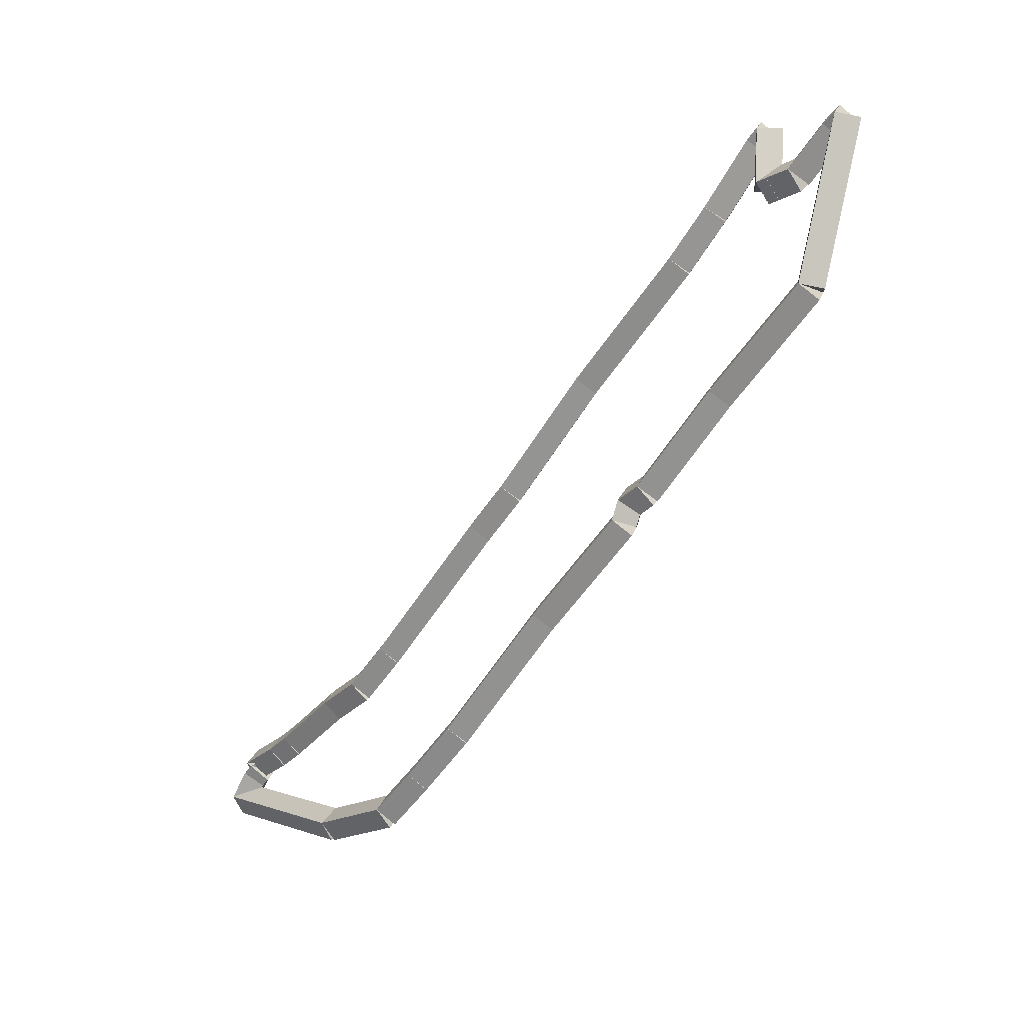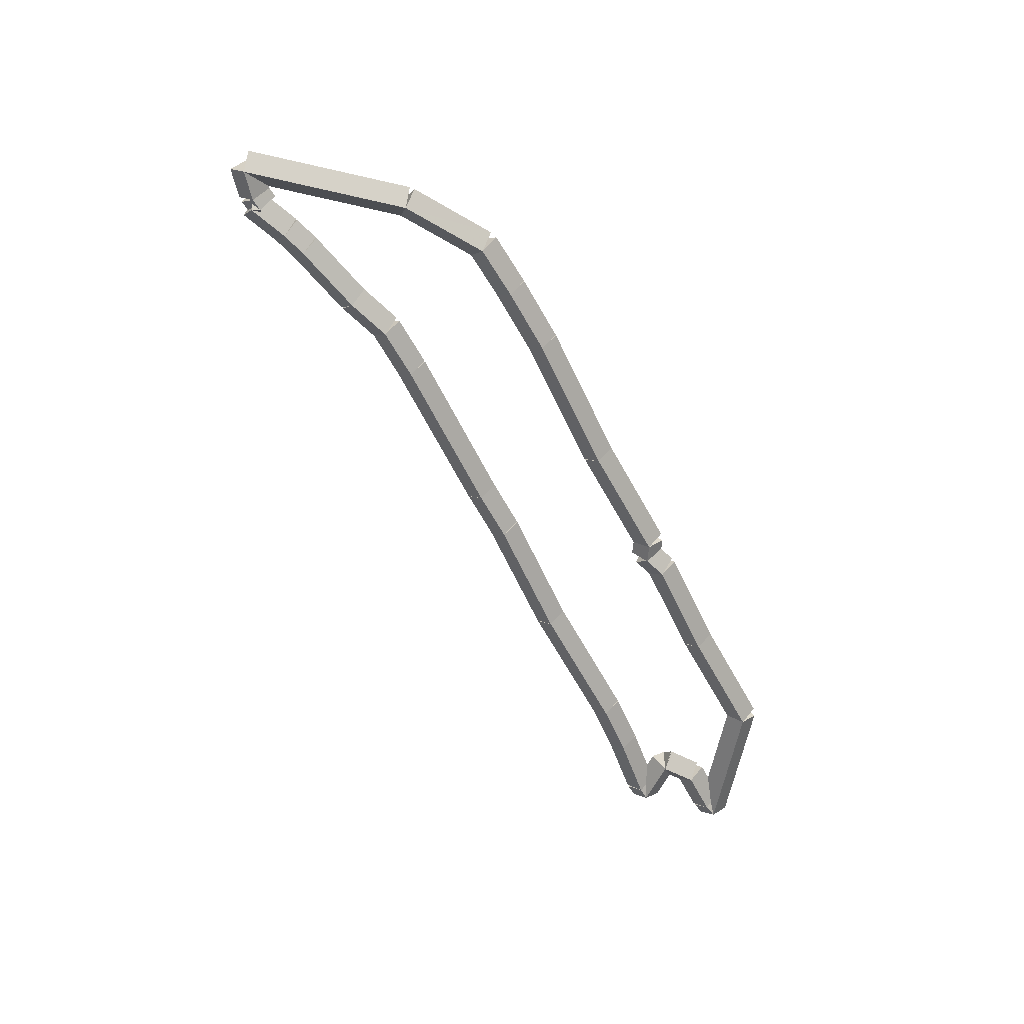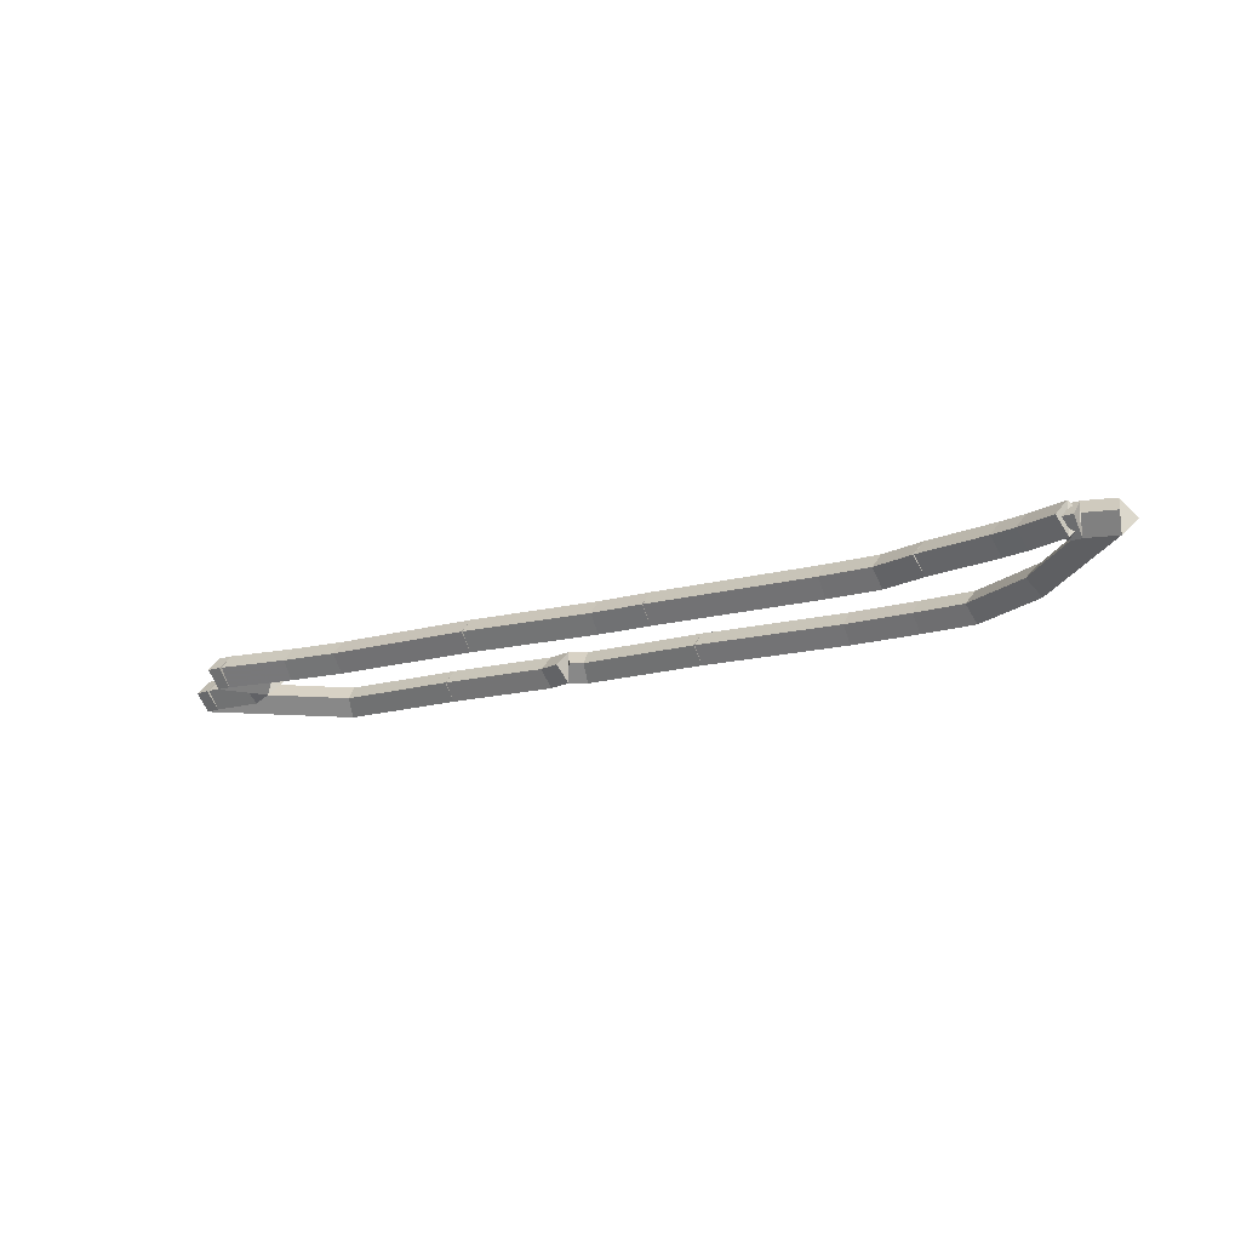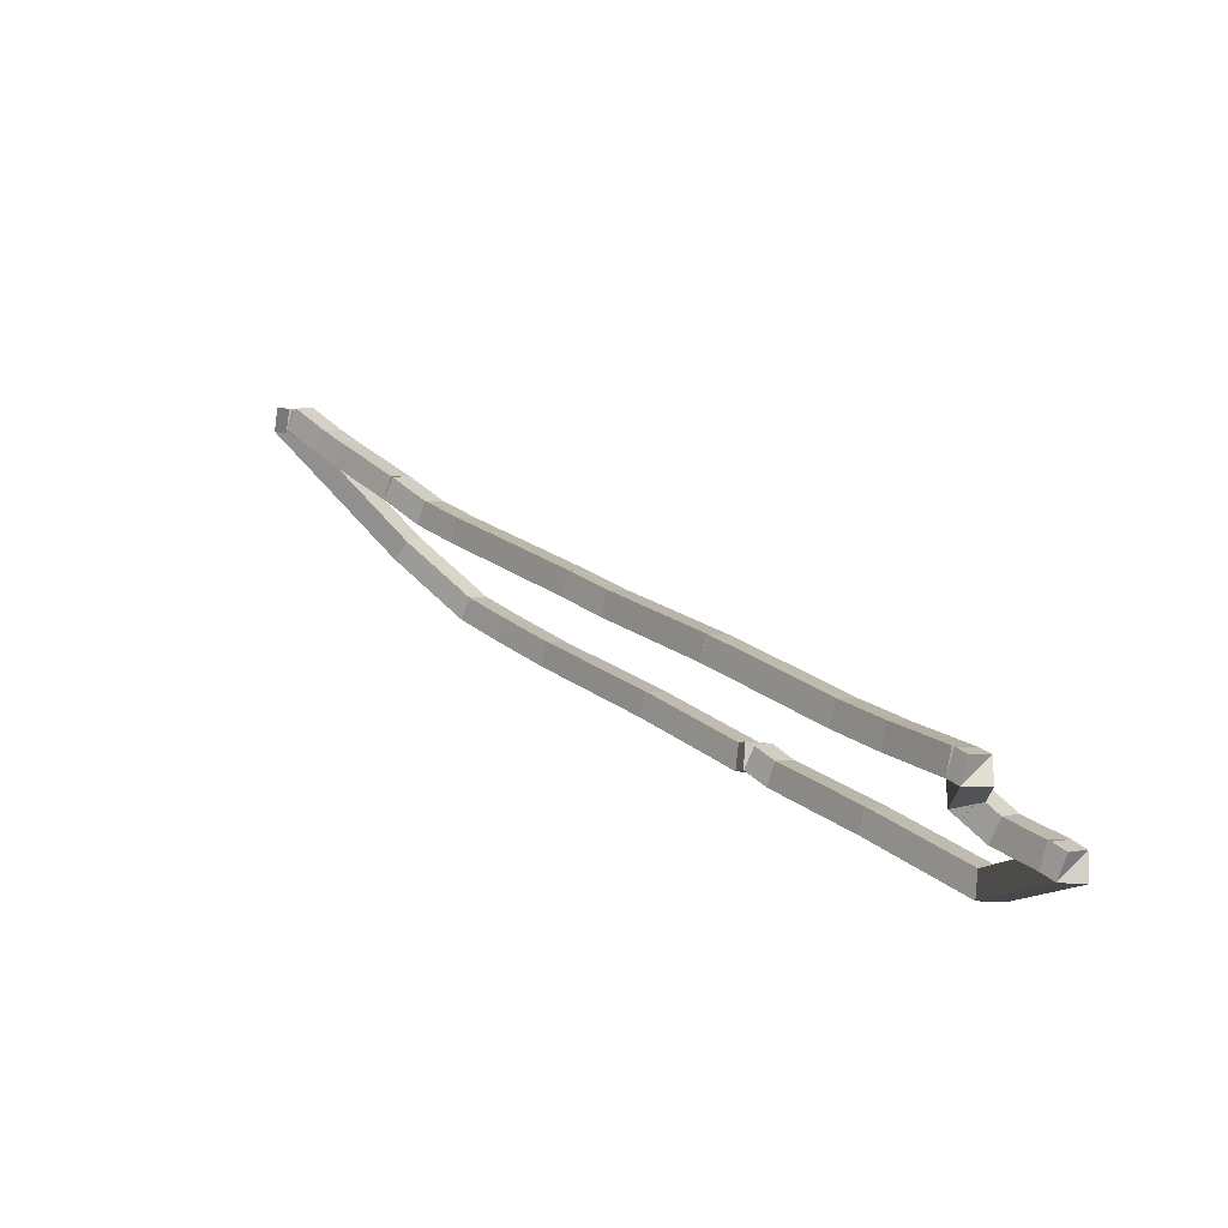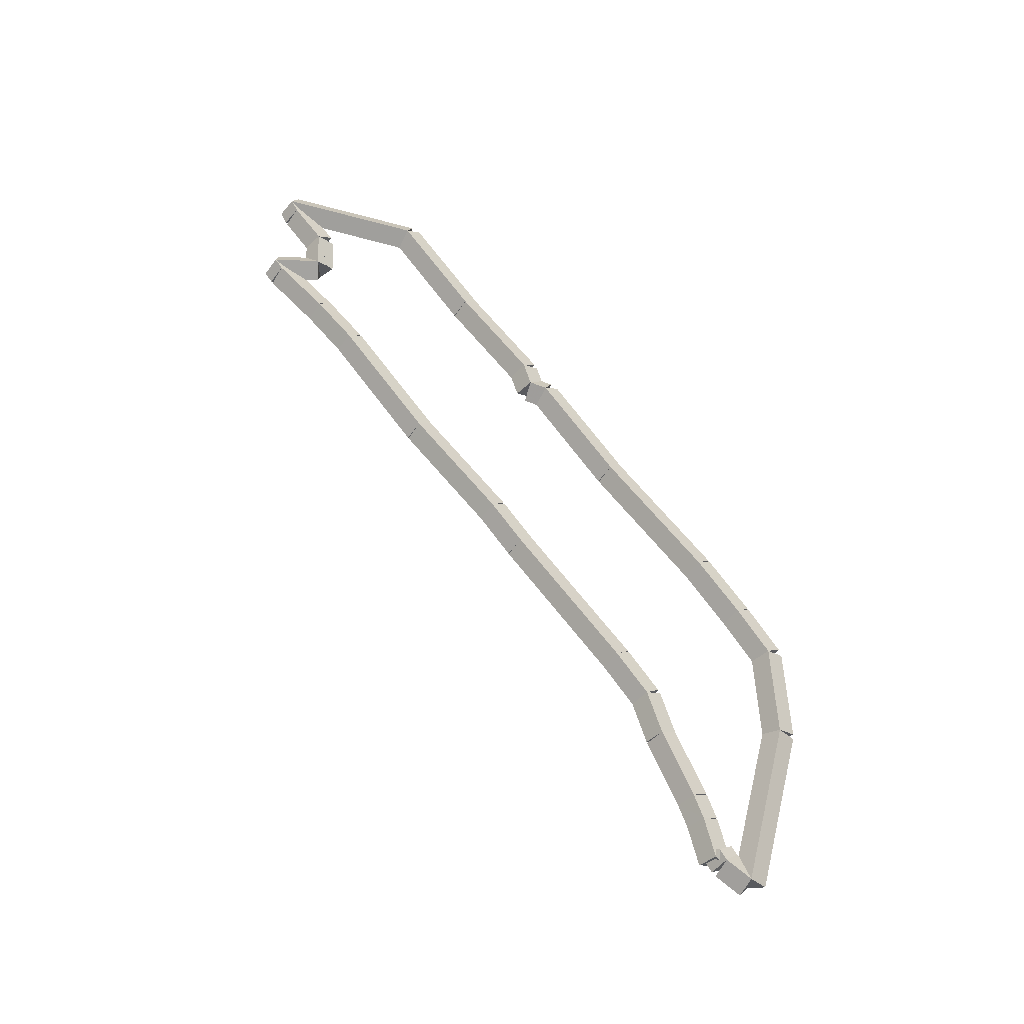
<metadata>
{"format":"obj","ext":"obj","renderer":"f3d","projection":"perspective","resolution":1024,"background":"white","views":[{"elev":-15.3,"azim":48.1,"up":"+Y"},{"elev":-57.7,"azim":-28.6,"up":"+Z"},{"elev":-17.6,"azim":-117.0,"up":"+Z"},{"elev":65.7,"azim":44.8,"up":"+Y"},{"elev":61.8,"azim":-91.0,"up":"+Z"}]}
</metadata>
<code>
g offsets_0
v -6.792 28.58 0.1
v -6.787 28.48 -1.034e-14
v -6.792 28.58 -0.1
v -6.798 28.68 3.107e-14
v -7.35 28.55 0.1
v -7.345 28.45 -1.034e-14
v -7.35 28.55 -0.1
v -7.355 28.65 3.107e-14
f 1 2 3 4
f 6 2 1 5
f 5 1 4 8
f 6 5 8 7
f 8 4 3 7
f 7 3 2 6
g offsets_0
v -6.493 28.76 0.1
v -6.442 28.68 1.49e-08
v -6.493 28.76 -0.1
v -6.545 28.85 -1.49e-08
v -6.792 28.58 0.1
v -6.741 28.5 1.49e-08
v -6.792 28.58 -0.1
v -6.844 28.67 -1.49e-08
f 9 10 11 12
f 14 10 9 13
f 13 9 12 16
f 14 13 16 15
f 16 12 11 15
f 15 11 10 14
g offsets_0
v -6.13 29 0.1
v -6.075 28.92 1.49e-08
v -6.13 29 -0.1
v -6.184 29.08 -1.49e-08
v -6.493 28.76 0.1
v -6.439 28.68 1.49e-08
v -6.493 28.76 -0.1
v -6.548 28.85 -1.49e-08
f 17 18 19 20
f 22 18 17 21
f 21 17 20 24
f 22 21 24 23
f 24 20 19 23
f 23 19 18 22
g offsets_0
v -5.378 29.57 0.1
v -5.318 29.49 -1.034e-14
v -5.378 29.57 -0.1
v -5.438 29.65 3.107e-14
v -6.13 29 0.1
v -6.07 28.92 -1.034e-14
v -6.13 29 -0.1
v -6.19 29.08 3.107e-14
f 25 26 27 28
f 30 26 25 29
f 29 25 28 32
f 30 29 32 31
f 32 28 27 31
f 31 27 26 30
g offsets_0
v -4.722 30 0.1
v -4.667 29.92 -1.034e-14
v -4.722 30 -0.1
v -4.777 30.08 3.107e-14
v -5.378 29.57 0.1
v -5.323 29.48 -1.034e-14
v -5.378 29.57 -0.1
v -5.433 29.65 3.107e-14
f 33 34 35 36
f 38 34 33 37
f 37 33 36 40
f 38 37 40 39
f 40 36 35 39
f 39 35 34 38
g offsets_0
v -4.673 30.11 0.1
v -4.582 30.07 -1.034e-14
v -4.673 30.11 -0.1
v -4.764 30.15 3.107e-14
v -4.722 30 0.1
v -4.631 29.96 -1.034e-14
v -4.722 30 -0.1
v -4.813 30.04 3.107e-14
f 41 42 43 44
f 46 42 41 45
f 45 41 44 48
f 46 45 48 47
f 48 44 43 47
f 47 43 42 46
g offsets_0
v -4.521 30.15 0.1
v -4.493 30.06 -1.034e-14
v -4.521 30.15 -0.1
v -4.55 30.25 3.107e-14
v -4.673 30.11 0.1
v -4.644 30.01 -1.034e-14
v -4.673 30.11 -0.1
v -4.702 30.2 3.107e-14
f 49 50 51 52
f 54 50 49 53
f 53 49 52 56
f 54 53 56 55
f 56 52 51 55
f 55 51 50 54
g offsets_0
v -3.964 30.57 0.1
v -3.904 30.49 -1.034e-14
v -3.964 30.57 -0.1
v -4.024 30.65 3.107e-14
v -4.521 30.15 0.1
v -4.461 30.07 -1.034e-14
v -4.521 30.15 -0.1
v -4.581 30.23 3.107e-14
f 57 58 59 60
f 62 58 57 61
f 61 57 60 64
f 62 61 64 63
f 64 60 59 63
f 63 59 58 62
g offsets_0
v -3.314 31 0.1
v -3.259 30.92 -1.034e-14
v -3.314 31 -0.1
v -3.369 31.08 3.107e-14
v -3.964 30.57 0.1
v -3.909 30.49 -1.034e-14
v -3.964 30.57 -0.1
v -4.019 30.65 3.107e-14
f 65 66 67 68
f 70 66 65 69
f 69 65 68 72
f 70 69 72 71
f 72 68 67 71
f 71 67 66 70
g offsets_0
v -3.024 31.88 0.1
v -2.929 31.84 -1.034e-14
v -3.024 31.88 -0.1
v -3.119 31.91 3.107e-14
v -3.314 31 0.1
v -3.219 30.97 -1.034e-14
v -3.314 31 -0.1
v -3.409 31.03 3.107e-14
f 73 74 75 76
f 78 74 73 77
f 77 73 76 80
f 78 77 80 79
f 80 76 75 79
f 79 75 74 78
g offsets_0
v -3.107 31.84 0.1
v -3.149 31.93 -1.034e-14
v -3.107 31.84 -0.1
v -3.065 31.75 3.107e-14
v -3.024 31.88 0.1
v -3.066 31.97 -1.034e-14
v -3.024 31.88 -0.1
v -2.982 31.78 3.107e-14
f 81 82 83 84
f 86 82 81 85
f 85 81 84 88
f 86 85 88 87
f 88 84 83 87
f 87 83 82 86
g offsets_0
v -3.356 31.66 0.1
v -3.413 31.74 -1.49e-08
v -3.356 31.66 -0.1
v -3.298 31.58 1.49e-08
v -3.107 31.84 0.1
v -3.165 31.92 -1.49e-08
v -3.107 31.84 -0.1
v -3.05 31.76 1.49e-08
f 89 90 91 92
f 94 90 89 93
f 93 89 92 96
f 94 93 96 95
f 96 92 91 95
f 95 91 90 94
g offsets_0
v -3.51 31.66 0.1
v -3.51 31.76 -1.034e-14
v -3.51 31.66 -0.1
v -3.51 31.56 3.107e-14
v -3.356 31.66 0.1
v -3.356 31.76 -1.034e-14
v -3.356 31.66 -0.1
v -3.356 31.56 3.107e-14
f 97 98 99 100
f 102 98 97 101
f 101 97 100 104
f 102 101 104 103
f 104 100 99 103
f 103 99 98 102
g offsets_0
v -3.511 31.66 0.1
v -3.517 31.76 -1.034e-14
v -3.511 31.66 -0.1
v -3.505 31.56 3.107e-14
v -3.51 31.66 0.1
v -3.516 31.76 -1.034e-14
v -3.51 31.66 -0.1
v -3.504 31.56 3.107e-14
f 105 106 107 108
f 110 106 105 109
f 109 105 108 112
f 110 109 112 111
f 112 108 107 111
f 111 107 106 110
g offsets_0
v -3.581 31.66 0.1
v -3.581 31.76 -1.034e-14
v -3.581 31.66 -0.1
v -3.581 31.56 3.107e-14
v -3.511 31.66 0.1
v -3.511 31.76 -1.034e-14
v -3.511 31.66 -0.1
v -3.511 31.56 3.107e-14
f 113 114 115 116
f 118 114 113 117
f 117 113 116 120
f 118 117 120 119
f 120 116 115 119
f 119 115 114 118
g offsets_0
v -3.584 31.66 0.1
v -3.582 31.76 -1.034e-14
v -3.584 31.66 -0.1
v -3.585 31.56 3.107e-14
v -3.581 31.66 0.1
v -3.58 31.76 -1.034e-14
v -3.581 31.66 -0.1
v -3.583 31.56 3.107e-14
f 121 122 123 124
f 126 122 121 125
f 125 121 124 128
f 126 125 128 127
f 128 124 123 127
f 127 123 122 126
g offsets_0
v -3.565 31.98 0.1
v -3.465 31.97 1.863e-09
v -3.565 31.98 -0.1
v -3.665 31.98 -1.863e-09
v -3.584 31.66 0.1
v -3.484 31.66 1.863e-09
v -3.584 31.66 -0.1
v -3.684 31.67 -1.863e-09
f 129 130 131 132
f 134 130 129 133
f 133 129 132 136
f 134 133 136 135
f 136 132 131 135
f 135 131 130 134
g offsets_0
v -3.638 31.93 0.1
v -3.692 32.01 -3.725e-09
v -3.638 31.93 -0.1
v -3.585 31.85 3.725e-09
v -3.565 31.98 0.1
v -3.619 32.06 -3.725e-09
v -3.565 31.98 -0.1
v -3.511 31.89 3.725e-09
f 137 138 139 140
f 142 138 137 141
f 141 137 140 144
f 142 141 144 143
f 144 140 139 143
f 143 139 138 142
g offsets_0
v -3.964 31.64 0.1
v -4.03 31.71 -1.034e-14
v -3.964 31.64 -0.1
v -3.897 31.57 3.107e-14
v -3.638 31.93 0.1
v -3.705 32 -1.034e-14
v -3.638 31.93 -0.1
v -3.572 31.85 3.107e-14
f 145 146 147 148
f 150 146 145 149
f 149 145 148 152
f 150 149 152 151
f 152 148 147 151
f 151 147 146 150
g offsets_0
v -4.243 31.42 0.1
v -4.305 31.5 -1.034e-14
v -4.243 31.42 -0.1
v -4.18 31.34 3.107e-14
v -3.964 31.64 0.1
v -4.026 31.72 -1.034e-14
v -3.964 31.64 -0.1
v -3.902 31.56 3.107e-14
f 153 154 155 156
f 158 154 153 157
f 157 153 156 160
f 158 157 160 159
f 160 156 155 159
f 159 155 154 158
g offsets_0
v -5.001 30.9 0.1
v -5.057 30.98 -2.98e-08
v -5.001 30.9 -0.1
v -4.945 30.82 2.98e-08
v -4.243 31.42 0.1
v -4.299 31.5 -2.98e-08
v -4.243 31.42 -0.1
v -4.186 31.34 2.98e-08
f 161 162 163 164
f 166 162 161 165
f 165 161 164 168
f 166 165 168 167
f 168 164 163 167
f 167 163 162 166
g offsets_0
v -5.657 30.39 0.1
v -5.718 30.47 2.98e-08
v -5.657 30.39 -0.1
v -5.595 30.31 -2.98e-08
v -5.001 30.9 0.1
v -5.063 30.98 2.98e-08
v -5.001 30.9 -0.1
v -4.94 30.82 -2.98e-08
f 169 170 171 172
f 174 170 169 173
f 173 169 172 176
f 174 173 176 175
f 176 172 171 175
f 175 171 170 174
g offsets_0
v -5.936 30.2 0.1
v -5.991 30.29 -1.034e-14
v -5.936 30.2 -0.1
v -5.88 30.12 3.107e-14
v -5.657 30.39 0.1
v -5.713 30.47 -1.034e-14
v -5.657 30.39 -0.1
v -5.601 30.31 3.107e-14
f 177 178 179 180
f 182 178 177 181
f 181 177 180 184
f 182 181 184 183
f 184 180 179 183
f 183 179 178 182
g offsets_0
v -6.745 29.62 0.1
v -6.804 29.7 -1.034e-14
v -6.745 29.62 -0.1
v -6.686 29.54 3.107e-14
v -5.936 30.2 0.1
v -5.994 30.29 -1.034e-14
v -5.936 30.2 -0.1
v -5.877 30.12 3.107e-14
f 185 186 187 188
f 190 186 185 189
f 189 185 188 192
f 190 189 192 191
f 192 188 187 191
f 191 187 186 190
g offsets_0
v -6.792 29.58 0.1
v -6.851 29.66 -1.863e-09
v -6.792 29.58 -0.1
v -6.734 29.5 1.863e-09
v -6.745 29.62 0.1
v -6.804 29.7 -1.863e-09
v -6.745 29.62 -0.1
v -6.686 29.54 1.863e-09
f 193 194 195 196
f 198 194 193 197
f 197 193 196 200
f 198 197 200 199
f 200 196 195 199
f 199 195 194 198
g offsets_0
v -7.071 29.4 0.1
v -7.126 29.48 -1.034e-14
v -7.071 29.4 -0.1
v -7.016 29.32 3.107e-14
v -6.792 29.58 0.1
v -6.847 29.67 -1.034e-14
v -6.792 29.58 -0.1
v -6.738 29.5 3.107e-14
f 201 202 203 204
f 206 202 201 205
f 205 201 204 208
f 206 205 208 207
f 208 204 203 207
f 207 203 202 206
g offsets_0
v -7.35 29.32 0.1
v -7.378 29.41 -7.451e-09
v -7.35 29.32 -0.1
v -7.321 29.22 7.451e-09
v -7.071 29.4 0.1
v -7.1 29.5 -7.451e-09
v -7.071 29.4 -0.1
v -7.042 29.3 7.451e-09
f 209 210 211 212
f 214 210 209 213
f 213 209 212 216
f 214 213 216 215
f 216 212 211 215
f 215 211 210 214
g offsets_0
v -7.778 29.14 0.1
v -7.816 29.23 -1.034e-14
v -7.778 29.14 -0.1
v -7.74 29.05 3.107e-14
v -7.35 29.32 0.1
v -7.388 29.41 -1.034e-14
v -7.35 29.32 -0.1
v -7.312 29.22 3.107e-14
f 217 218 219 220
f 222 218 217 221
f 221 217 220 224
f 222 221 224 223
f 224 220 219 223
f 223 219 218 222
g offsets_0
v -7.932 29.09 0.1
v -7.964 29.18 -1.034e-14
v -7.932 29.09 -0.1
v -7.9 28.99 3.107e-14
v -7.778 29.14 0.1
v -7.81 29.23 -1.034e-14
v -7.778 29.14 -0.1
v -7.746 29.04 3.107e-14
f 225 226 227 228
f 230 226 225 229
f 229 225 228 232
f 230 229 232 231
f 232 228 227 231
f 231 227 226 230
g offsets_0
v -8.186 29.03 0.1
v -8.209 29.12 -1.034e-14
v -8.186 29.03 -0.1
v -8.163 28.93 3.107e-14
v -7.932 29.09 0.1
v -7.955 29.18 -1.034e-14
v -7.932 29.09 -0.1
v -7.909 28.99 3.107e-14
f 233 234 235 236
f 238 234 233 237
f 237 233 236 240
f 238 237 240 239
f 240 236 235 239
f 239 235 234 238
g offsets_0
v -8.137 29 0.1
v -8.186 28.91 -1.034e-14
v -8.137 29 -0.1
v -8.088 29.09 3.107e-14
v -8.186 29.03 0.1
v -8.235 28.94 -1.034e-14
v -8.186 29.03 -0.1
v -8.137 29.11 3.107e-14
f 241 242 243 244
f 246 242 241 245
f 245 241 244 248
f 246 245 248 247
f 248 244 243 247
f 247 243 242 246
g offsets_0
v -8.207 28.96 0.1
v -8.255 29.05 -1.034e-14
v -8.207 28.96 -0.1
v -8.158 28.87 3.107e-14
v -8.137 29 0.1
v -8.186 29.09 -1.034e-14
v -8.137 29 -0.1
v -8.088 28.91 3.107e-14
f 249 250 251 252
f 254 250 249 253
f 253 249 252 256
f 254 253 256 255
f 256 252 251 255
f 255 251 250 254
g offsets_0
v -8.332 28.82 0.1
v -8.407 28.88 7.451e-09
v -8.332 28.82 -0.1
v -8.257 28.75 -7.451e-09
v -8.207 28.96 0.1
v -8.282 29.03 7.451e-09
v -8.207 28.96 -0.1
v -8.131 28.9 -7.451e-09
f 257 258 259 260
f 262 258 257 261
f 261 257 260 264
f 262 261 264 263
f 264 260 259 263
f 263 259 258 262
g offsets_0
v -7.366 28.56 0.1
v -7.392 28.46 1.49e-08
v -7.366 28.56 -0.1
v -7.34 28.66 -1.49e-08
v -8.332 28.82 0.1
v -8.358 28.72 1.49e-08
v -8.332 28.82 -0.1
v -8.306 28.91 -1.49e-08
f 265 266 267 268
f 270 266 265 269
f 269 265 268 272
f 270 269 272 271
f 272 268 267 271
f 271 267 266 270
g offsets_0
v -7.35 28.55 0.1
v -7.376 28.46 -1.034e-14
v -7.35 28.55 -0.1
v -7.324 28.65 3.107e-14
v -7.366 28.56 0.1
v -7.392 28.46 -1.034e-14
v -7.366 28.56 -0.1
v -7.34 28.66 3.107e-14
f 273 274 275 276
f 278 274 273 277
f 277 273 276 280
f 278 277 280 279
f 280 276 275 279
f 279 275 274 278

</code>
